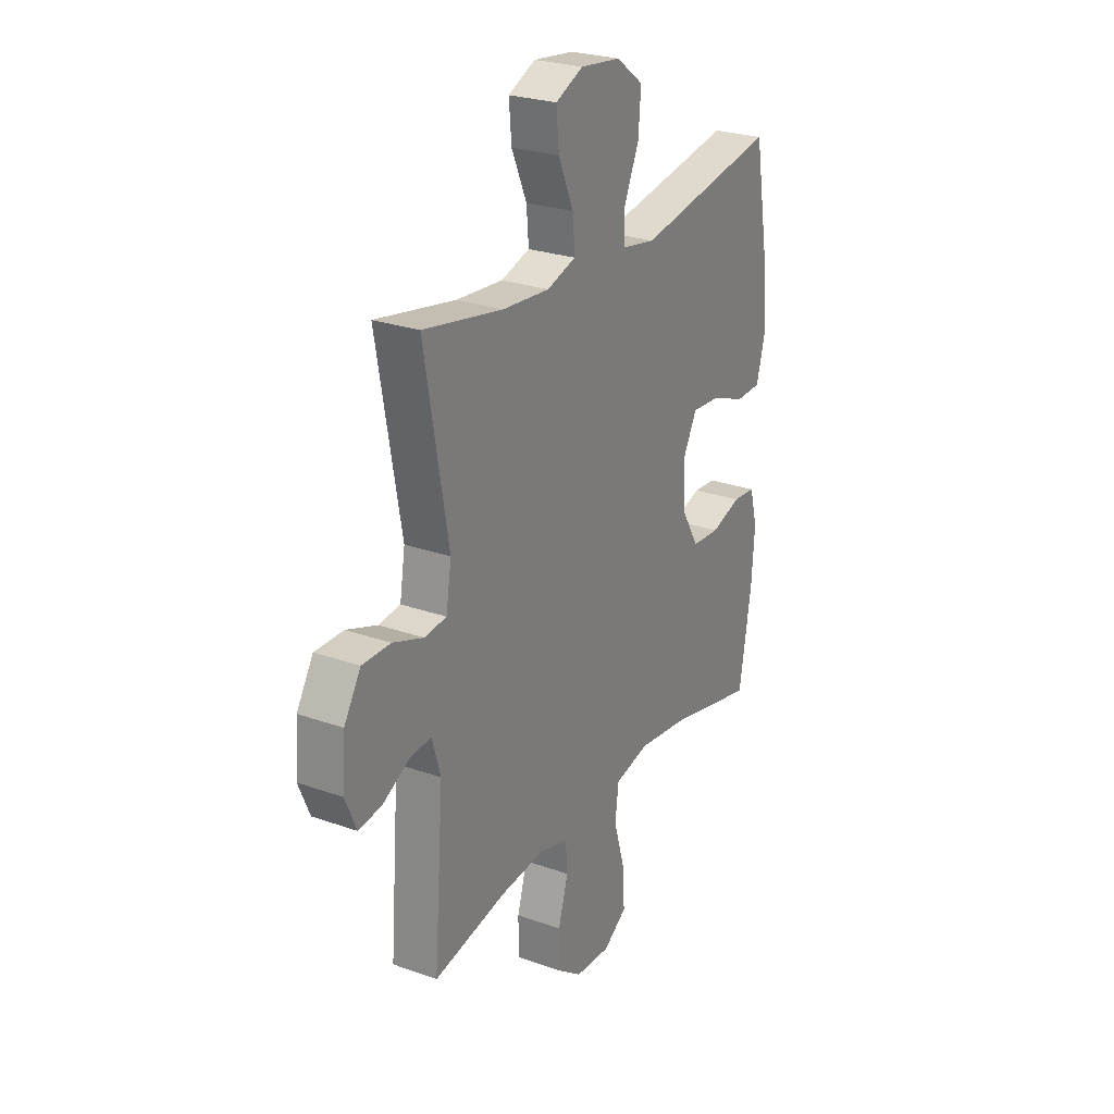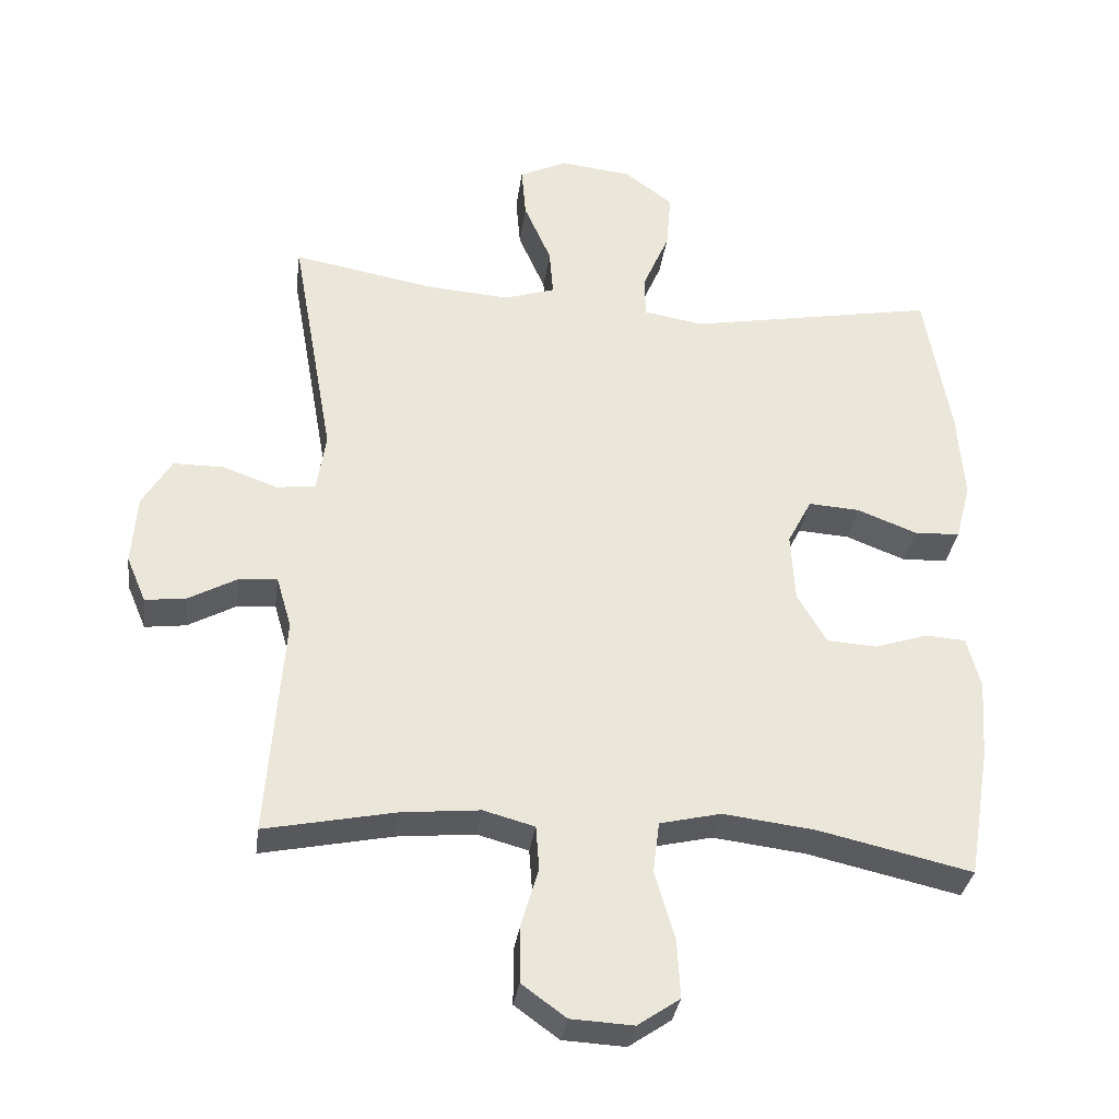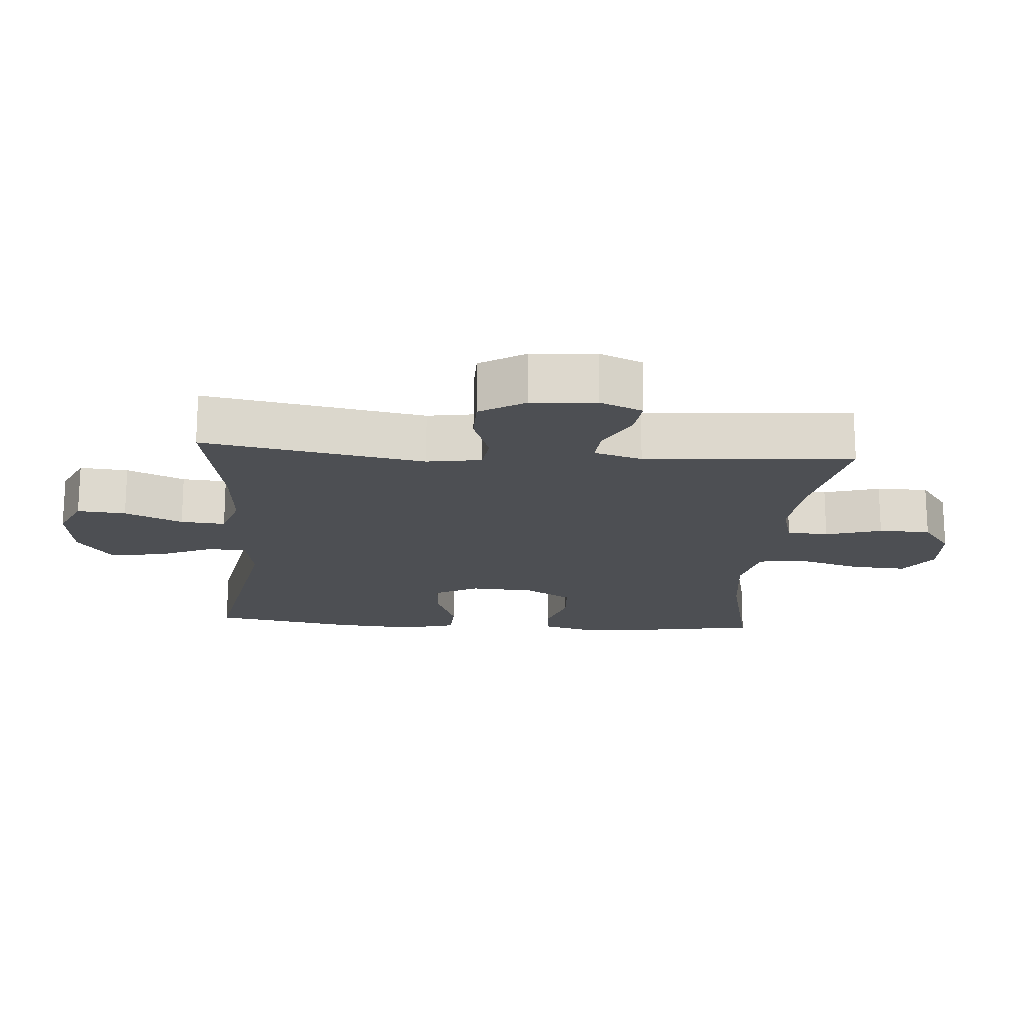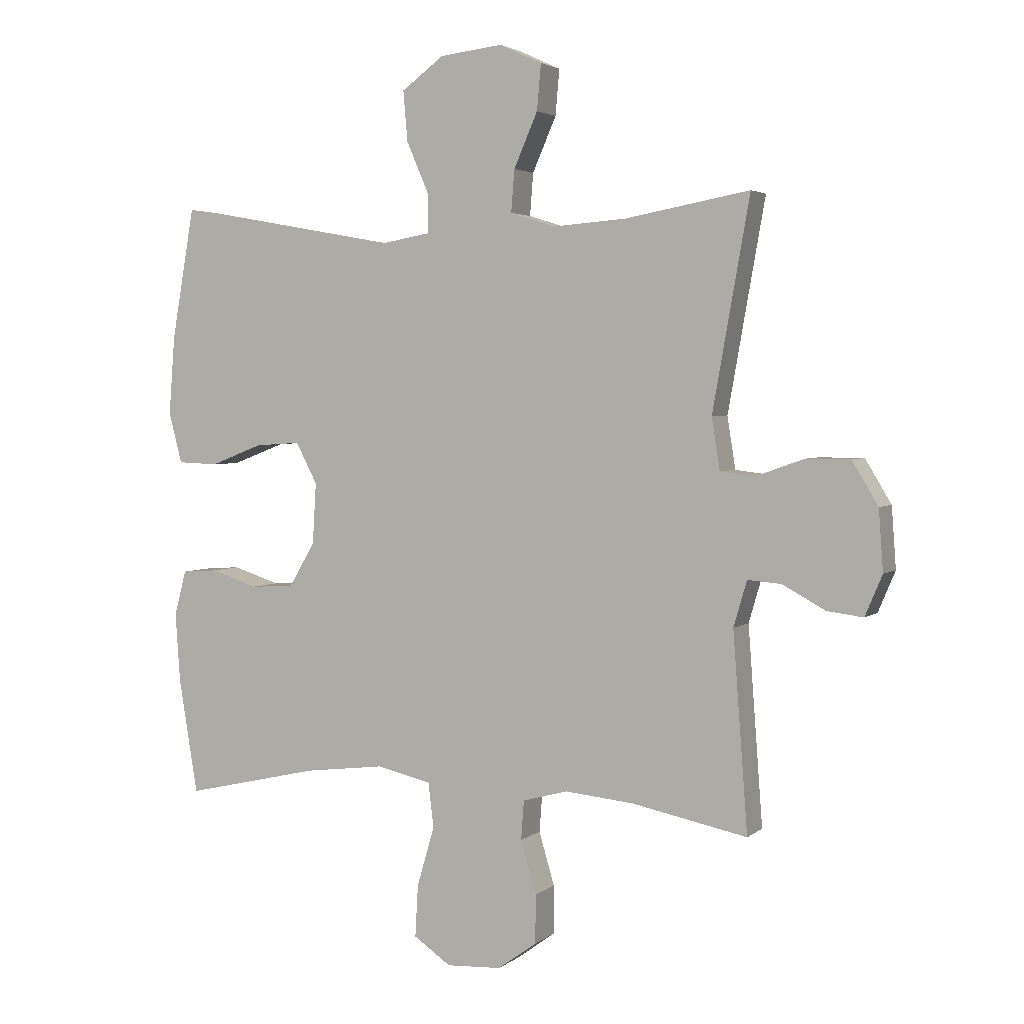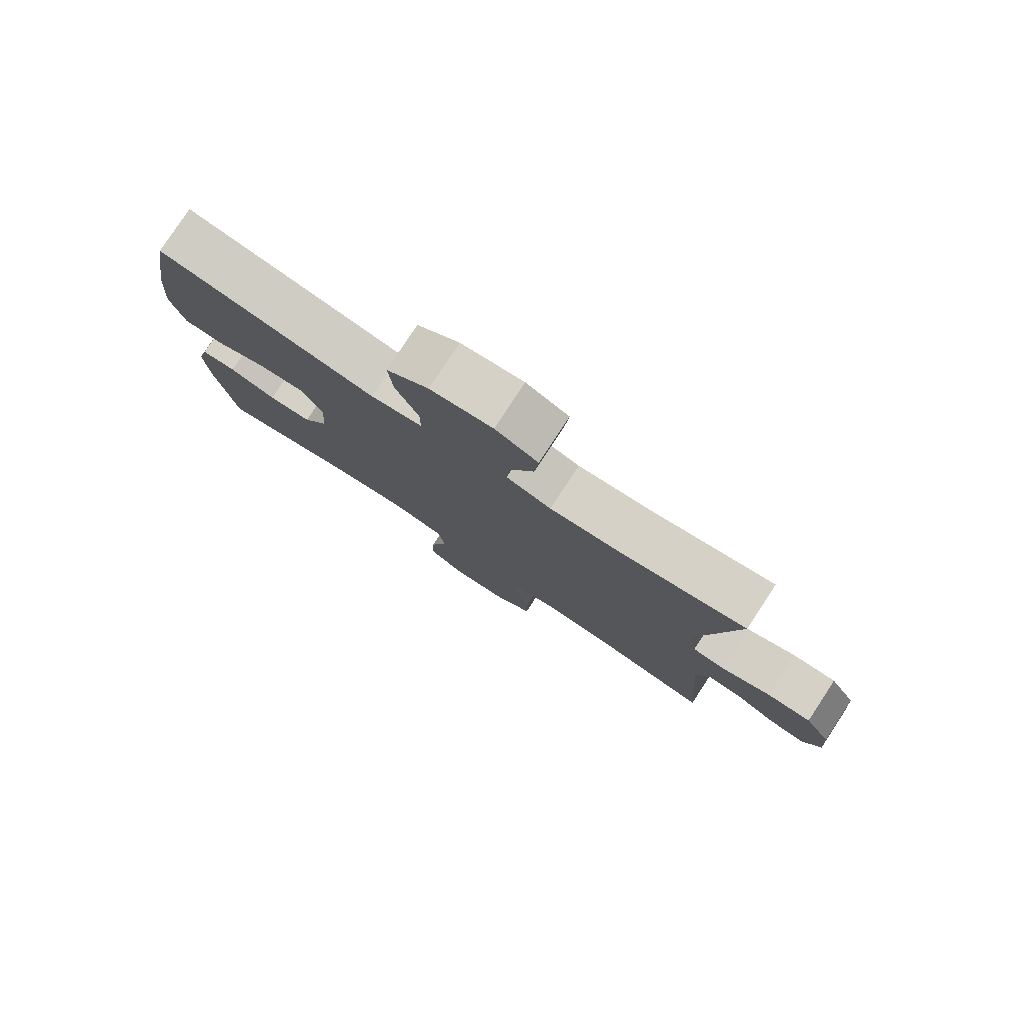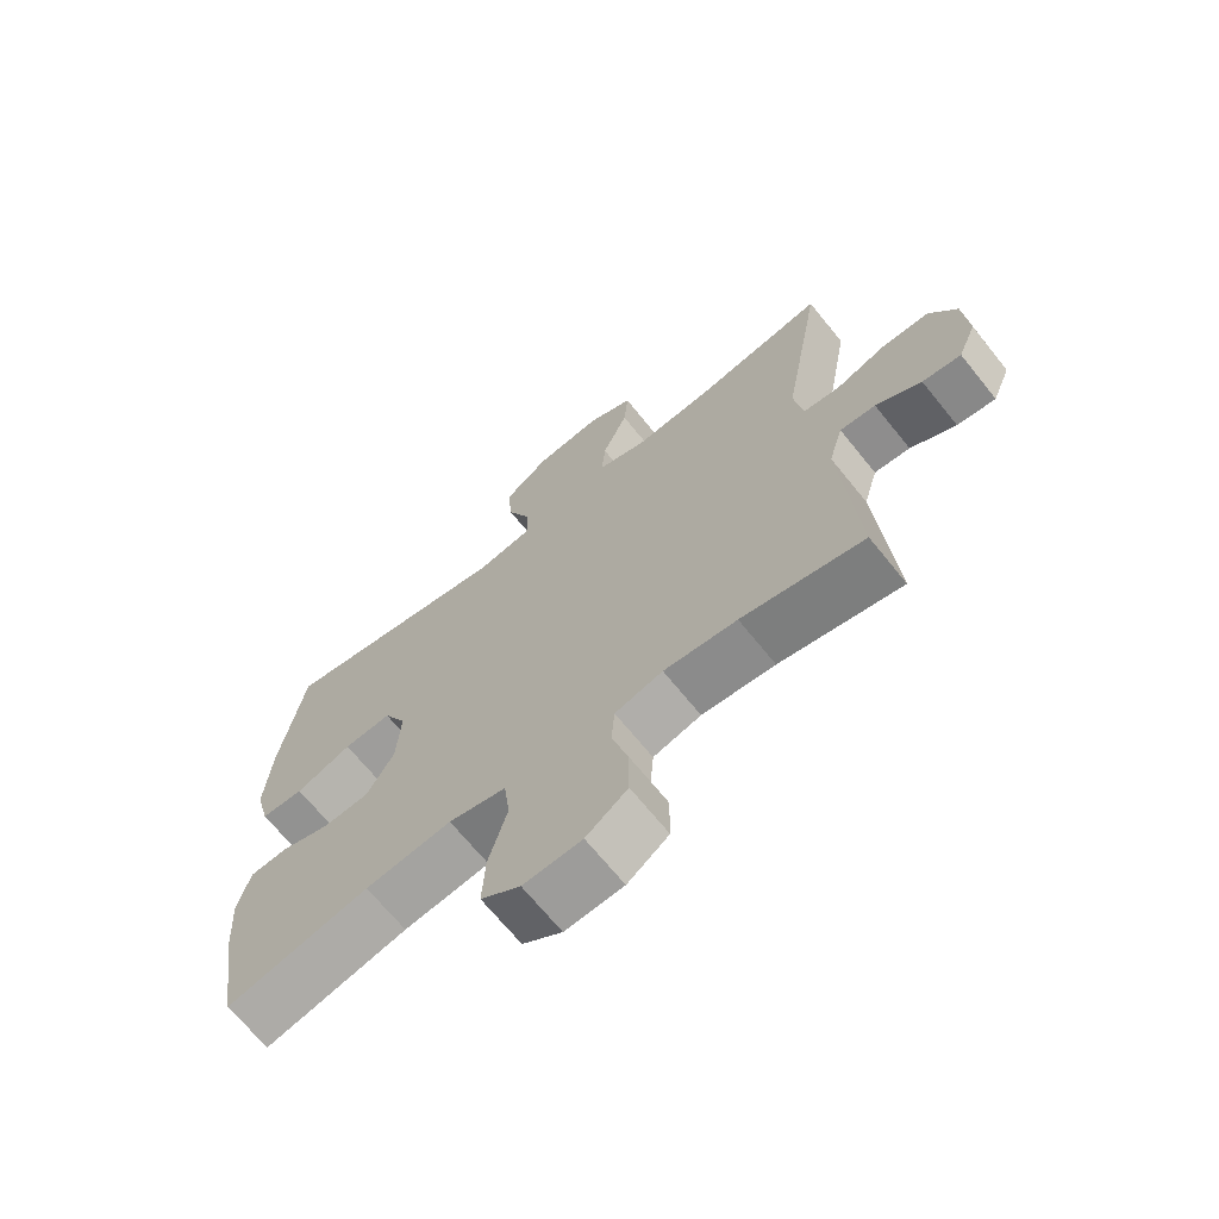
<metadata>
{"format":"obj","ext":"obj","renderer":"f3d","projection":"perspective","resolution":1024,"background":"white","views":[{"elev":25.7,"azim":119.7,"up":"+Z"},{"elev":-32.8,"azim":172.3,"up":"+Z"},{"elev":-17.9,"azim":85.7,"up":"+Y"},{"elev":3.2,"azim":24.2,"up":"+Z"},{"elev":79.4,"azim":33.3,"up":"+Z"},{"elev":-68.0,"azim":38.8,"up":"+Z"}]}
</metadata>
<code>
o path6556
v 0.4502 0.0375 -0.1736
v 0.4723 0.0375 -0.09829
v 0.5281 0.0375 -0.1027
v 0.5988 0.0375 -0.1413
v 0.659 0.0375 -0.1489
v 0.6874 0.0375 -0.0816
v 0.68 0.0375 0.01916
v 0.637 0.0375 0.0905
v 0.5635 0.0375 0.09068
v 0.4837 0.0375 0.06228
v 0.4268 0.0375 0.06896
v 0.4132 0.0375 0.1547
v 0.4747 0.0375 0.5016
v 0.2683 0.0375 0.4641
v 0.1467 0.0375 0.455
v 0.07178 0.0375 0.4788
v 0.07736 0.0375 0.5485
v 0.1169 0.0375 0.6387
v 0.1235 0.0375 0.7144
v 0.05265 0.0375 0.7472
v -0.05121 0.0375 0.7353
v -0.1215 0.0375 0.6833
v -0.1143 0.0375 0.6002
v -0.07626 0.0375 0.5124
v -0.07654 0.0375 0.4503
v -0.1631 0.0375 0.4353
v -0.527 0.0375 0.5016
v -0.5649 0.0375 0.2836
v -0.5749 0.0375 0.1536
v -0.5528 0.0375 0.06958
v -0.486 0.0375 0.06689
v -0.3985 0.0375 0.1005
v -0.3236 0.0375 0.1054
v -0.2882 0.0375 0.03751
v -0.2942 0.0375 -0.06341
v -0.3372 0.0375 -0.1364
v -0.4094 0.0375 -0.1407
v -0.488 0.0375 -0.1154
v -0.5465 0.0375 -0.1195
v -0.5663 0.0375 -0.1941
v -0.5585 0.0375 -0.3087
v -0.527 0.0375 -0.5004
v -0.3032 0.0375 -0.4494
v -0.1684 0.0375 -0.433
v -0.07845 0.0375 -0.4539
v -0.06929 0.0375 -0.5279
v -0.09832 0.0375 -0.6273
v -0.1032 0.0375 -0.7138
v -0.04154 0.0375 -0.7559
v 0.04999 0.0375 -0.7511
v 0.1148 0.0375 -0.7041
v 0.1153 0.0375 -0.6236
v 0.08944 0.0375 -0.5358
v 0.09428 0.0375 -0.4709
v 0.1692 0.0375 -0.4505
v 0.2837 0.0375 -0.4615
v 0.4747 0.0375 -0.5004
v 0.4502 -0.0375 -0.1736
v 0.4723 -0.0375 -0.09829
v 0.5281 -0.0375 -0.1027
v 0.5988 -0.0375 -0.1413
v 0.659 -0.0375 -0.1489
v 0.6874 -0.0375 -0.0816
v 0.68 -0.0375 0.01916
v 0.637 -0.0375 0.0905
v 0.5635 -0.0375 0.09068
v 0.4837 -0.0375 0.06228
v 0.4268 -0.0375 0.06896
v 0.4132 -0.0375 0.1547
v 0.4747 -0.0375 0.5016
v 0.2683 -0.0375 0.4641
v 0.1467 -0.0375 0.455
v 0.07178 -0.0375 0.4788
v 0.07736 -0.0375 0.5485
v 0.1169 -0.0375 0.6387
v 0.1235 -0.0375 0.7144
v 0.05265 -0.0375 0.7472
v -0.05121 -0.0375 0.7353
v -0.1215 -0.0375 0.6833
v -0.1143 -0.0375 0.6002
v -0.07626 -0.0375 0.5124
v -0.07654 -0.0375 0.4503
v -0.1631 -0.0375 0.4353
v -0.527 -0.0375 0.5016
v -0.5649 -0.0375 0.2836
v -0.5749 -0.0375 0.1536
v -0.5528 -0.0375 0.06958
v -0.486 -0.0375 0.06689
v -0.3985 -0.0375 0.1005
v -0.3236 -0.0375 0.1054
v -0.2882 -0.0375 0.03751
v -0.2942 -0.0375 -0.06341
v -0.3372 -0.0375 -0.1364
v -0.4094 -0.0375 -0.1407
v -0.488 -0.0375 -0.1154
v -0.5465 -0.0375 -0.1195
v -0.5663 -0.0375 -0.1941
v -0.5585 -0.0375 -0.3087
v -0.527 -0.0375 -0.5004
v -0.3032 -0.0375 -0.4494
v -0.1684 -0.0375 -0.433
v -0.07845 -0.0375 -0.4539
v -0.06929 -0.0375 -0.5279
v -0.09832 -0.0375 -0.6273
v -0.1032 -0.0375 -0.7138
v -0.04154 -0.0375 -0.7559
v 0.04999 -0.0375 -0.7511
v 0.1148 -0.0375 -0.7041
v 0.1153 -0.0375 -0.6236
v 0.08944 -0.0375 -0.5358
v 0.09428 -0.0375 -0.4709
v 0.1692 -0.0375 -0.4505
v 0.2837 -0.0375 -0.4615
v 0.4747 -0.0375 -0.5004
v 0.659 0.0375 -0.1489
v 0.659 0.0375 -0.1489
v 0.6874 0.0375 -0.0816
v 0.68 0.0375 0.01916
v 0.637 0.0375 0.0905
v 0.5988 0.0375 -0.1413
v 0.5635 0.0375 0.09068
v 0.5281 0.0375 -0.1027
v 0.4837 0.0375 0.06228
v 0.4723 0.0375 -0.09829
v 0.4723 0.0375 -0.09829
v 0.4268 0.0375 0.06896
v 0.4268 0.0375 0.06896
v 0.4502 0.0375 -0.1736
v 0.4747 0.0375 -0.5004
v 0.4747 0.0375 -0.5004
v 0.4132 0.0375 0.1547
v 0.4747 0.0375 0.5016
v 0.4747 0.0375 0.5016
v 0.2837 0.0375 -0.4615
v 0.2683 0.0375 0.4641
v 0.1692 0.0375 -0.4505
v 0.1467 0.0375 0.455
v 0.09428 0.0375 -0.4709
v 0.09428 0.0375 -0.4709
v 0.07178 0.0375 0.4788
v 0.07178 0.0375 0.4788
v 0.1169 0.0375 0.6387
v 0.1235 0.0375 0.7144
v 0.1235 0.0375 0.7144
v 0.05265 0.0375 0.7472
v 0.07736 0.0375 0.5485
v 0.1148 0.0375 -0.7041
v 0.1153 0.0375 -0.6236
v 0.08944 0.0375 -0.5358
v 0.04999 0.0375 -0.7511
v -0.05121 0.0375 0.7353
v -0.04154 0.0375 -0.7559
v -0.1032 0.0375 -0.7138
v -0.1215 0.0375 0.6833
v -0.09832 0.0375 -0.6273
v -0.06929 0.0375 -0.5279
v -0.07845 0.0375 -0.4539
v -0.07845 0.0375 -0.4539
v -0.07626 0.0375 0.5124
v -0.07654 0.0375 0.4503
v -0.07654 0.0375 0.4503
v -0.1143 0.0375 0.6002
v -0.1631 0.0375 0.4353
v -0.1684 0.0375 -0.433
v -0.3032 0.0375 -0.4494
v -0.2882 0.0375 0.03751
v -0.2942 0.0375 -0.06341
v -0.3236 0.0375 0.1054
v -0.3236 0.0375 0.1054
v -0.3372 0.0375 -0.1364
v -0.3985 0.0375 0.1005
v -0.4094 0.0375 -0.1407
v -0.486 0.0375 0.06689
v -0.488 0.0375 -0.1154
v -0.527 0.0375 -0.5004
v -0.527 0.0375 -0.5004
v -0.5528 0.0375 0.06958
v -0.5528 0.0375 0.06958
v -0.5465 0.0375 -0.1195
v -0.5465 0.0375 -0.1195
v -0.527 0.0375 0.5016
v -0.527 0.0375 0.5016
v -0.5585 0.0375 -0.3087
v -0.5649 0.0375 0.2836
v -0.5663 0.0375 -0.1941
v -0.5749 0.0375 0.1536
v 0.659 -0.0375 -0.1489
v 0.659 -0.0375 -0.1489
v 0.6874 -0.0375 -0.0816
v 0.68 -0.0375 0.01916
v 0.637 -0.0375 0.0905
v 0.5988 -0.0375 -0.1413
v 0.5635 -0.0375 0.09068
v 0.5281 -0.0375 -0.1027
v 0.4837 -0.0375 0.06228
v 0.4723 -0.0375 -0.09829
v 0.4723 -0.0375 -0.09829
v 0.4268 -0.0375 0.06896
v 0.4268 -0.0375 0.06896
v 0.4502 -0.0375 -0.1736
v 0.4747 -0.0375 -0.5004
v 0.4747 -0.0375 -0.5004
v 0.4132 -0.0375 0.1547
v 0.4747 -0.0375 0.5016
v 0.4747 -0.0375 0.5016
v 0.2837 -0.0375 -0.4615
v 0.2683 -0.0375 0.4641
v 0.1692 -0.0375 -0.4505
v 0.1467 -0.0375 0.455
v 0.09428 -0.0375 -0.4709
v 0.09428 -0.0375 -0.4709
v 0.07178 -0.0375 0.4788
v 0.07178 -0.0375 0.4788
v 0.1169 -0.0375 0.6387
v 0.1235 -0.0375 0.7144
v 0.1235 -0.0375 0.7144
v 0.05265 -0.0375 0.7472
v 0.07736 -0.0375 0.5485
v 0.1148 -0.0375 -0.7041
v 0.1153 -0.0375 -0.6236
v 0.08944 -0.0375 -0.5358
v 0.04999 -0.0375 -0.7511
v -0.05121 -0.0375 0.7353
v -0.04154 -0.0375 -0.7559
v -0.1032 -0.0375 -0.7138
v -0.1215 -0.0375 0.6833
v -0.09832 -0.0375 -0.6273
v -0.06929 -0.0375 -0.5279
v -0.07845 -0.0375 -0.4539
v -0.07845 -0.0375 -0.4539
v -0.07626 -0.0375 0.5124
v -0.07654 -0.0375 0.4503
v -0.07654 -0.0375 0.4503
v -0.1143 -0.0375 0.6002
v -0.1631 -0.0375 0.4353
v -0.1684 -0.0375 -0.433
v -0.3032 -0.0375 -0.4494
v -0.2882 -0.0375 0.03751
v -0.2942 -0.0375 -0.06341
v -0.3236 -0.0375 0.1054
v -0.3236 -0.0375 0.1054
v -0.3372 -0.0375 -0.1364
v -0.3985 -0.0375 0.1005
v -0.4094 -0.0375 -0.1407
v -0.486 -0.0375 0.06689
v -0.488 -0.0375 -0.1154
v -0.527 -0.0375 -0.5004
v -0.527 -0.0375 -0.5004
v -0.5528 -0.0375 0.06958
v -0.5528 -0.0375 0.06958
v -0.5465 -0.0375 -0.1195
v -0.5465 -0.0375 -0.1195
v -0.527 -0.0375 0.5016
v -0.527 -0.0375 0.5016
v -0.5585 -0.0375 -0.3087
v -0.5649 -0.0375 0.2836
v -0.5663 -0.0375 -0.1941
v -0.5749 -0.0375 0.1536
f 218 214 223
f 196 194 195
f 210 228 221
f 255 244 257
f 200 198 208
f 222 227 224
f 210 208 239
f 227 221 228
f 231 218 234
f 209 203 207
f 220 227 222
f 217 214 215
f 239 236 229
f 189 194 192
f 224 227 225
f 200 208 206
f 242 236 239
f 239 229 210
f 190 194 189
f 189 192 187
f 203 238 198
f 220 222 219
f 200 206 201
f 251 257 246
f 234 223 226
f 223 214 217
f 212 218 231
f 237 244 255
f 234 218 223
f 244 237 242
f 247 237 255
f 256 240 235
f 240 238 235
f 221 227 220
f 240 256 243
f 246 257 244
f 243 258 245
f 232 209 212
f 198 200 196
f 229 228 210
f 236 242 237
f 193 194 190
f 239 208 198
f 207 203 204
f 258 243 256
f 249 245 258
f 238 239 198
f 198 196 195
f 232 238 209
f 235 238 232
f 232 212 231
f 195 194 193
f 209 238 203
f 256 235 253
f 193 190 191
f 116 6 63 188
f 6 7 64 63
f 7 8 65 64
f 4 5 62 61
f 8 9 66 65
f 3 4 61 60
f 9 10 67 66
f 125 3 60 197
f 10 127 199 67
f 1 2 59 58
f 130 1 58 202
f 12 133 205 69
f 11 12 69 68
f 56 57 114 113
f 13 14 71 70
f 55 56 113 112
f 14 15 72 71
f 139 55 112 211
f 15 141 213 72
f 18 144 216 75
f 19 20 77 76
f 17 18 75 74
f 51 52 109 108
f 52 53 110 109
f 50 51 108 107
f 53 54 111 110
f 16 17 74 73
f 20 21 78 77
f 49 50 107 106
f 48 49 106 105
f 21 22 79 78
f 47 48 105 104
f 46 47 104 103
f 158 46 103 230
f 24 161 233 81
f 23 24 81 80
f 22 23 80 79
f 25 26 83 82
f 44 45 102 101
f 43 44 101 100
f 34 35 92 91
f 169 34 91 241
f 35 36 93 92
f 32 33 90 89
f 36 37 94 93
f 31 32 89 88
f 37 38 95 94
f 176 43 100 248
f 178 31 88 250
f 38 180 252 95
f 26 182 254 83
f 41 42 99 98
f 27 28 85 84
f 40 41 98 97
f 39 40 97 96
f 29 30 87 86
f 28 29 86 85
f 146 151 142
f 124 123 122
f 138 149 156
f 183 185 172
f 128 136 126
f 150 152 155
f 138 167 136
f 155 156 149
f 159 162 146
f 137 135 131
f 148 150 155
f 145 143 142
f 167 157 164
f 117 120 122
f 152 153 155
f 128 134 136
f 170 167 164
f 167 138 157
f 118 117 122
f 117 115 120
f 131 126 166
f 148 147 150
f 128 129 134
f 179 174 185
f 162 154 151
f 151 145 142
f 140 159 146
f 165 183 172
f 162 151 146
f 172 170 165
f 175 183 165
f 184 163 168
f 168 163 166
f 149 148 155
f 168 171 184
f 174 172 185
f 171 173 186
f 160 140 137
f 126 124 128
f 157 138 156
f 164 165 170
f 121 118 122
f 167 126 136
f 135 132 131
f 186 184 171
f 177 186 173
f 166 126 167
f 126 123 124
f 160 137 166
f 163 160 166
f 160 159 140
f 123 121 122
f 137 131 166
f 184 181 163
f 121 119 118

</code>
